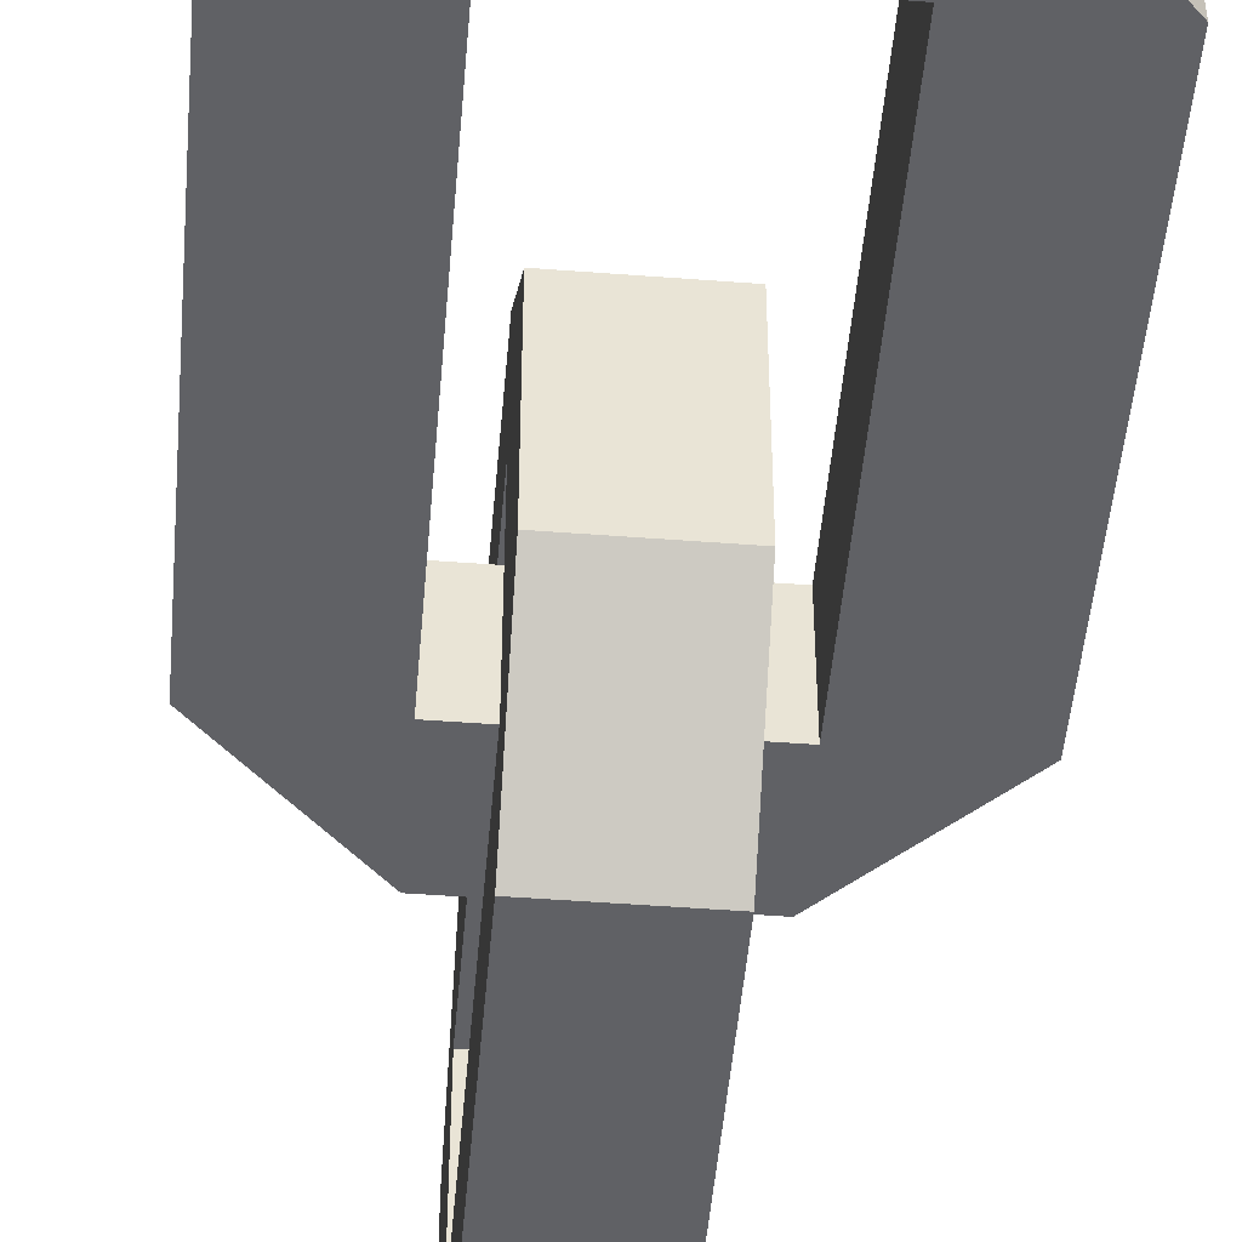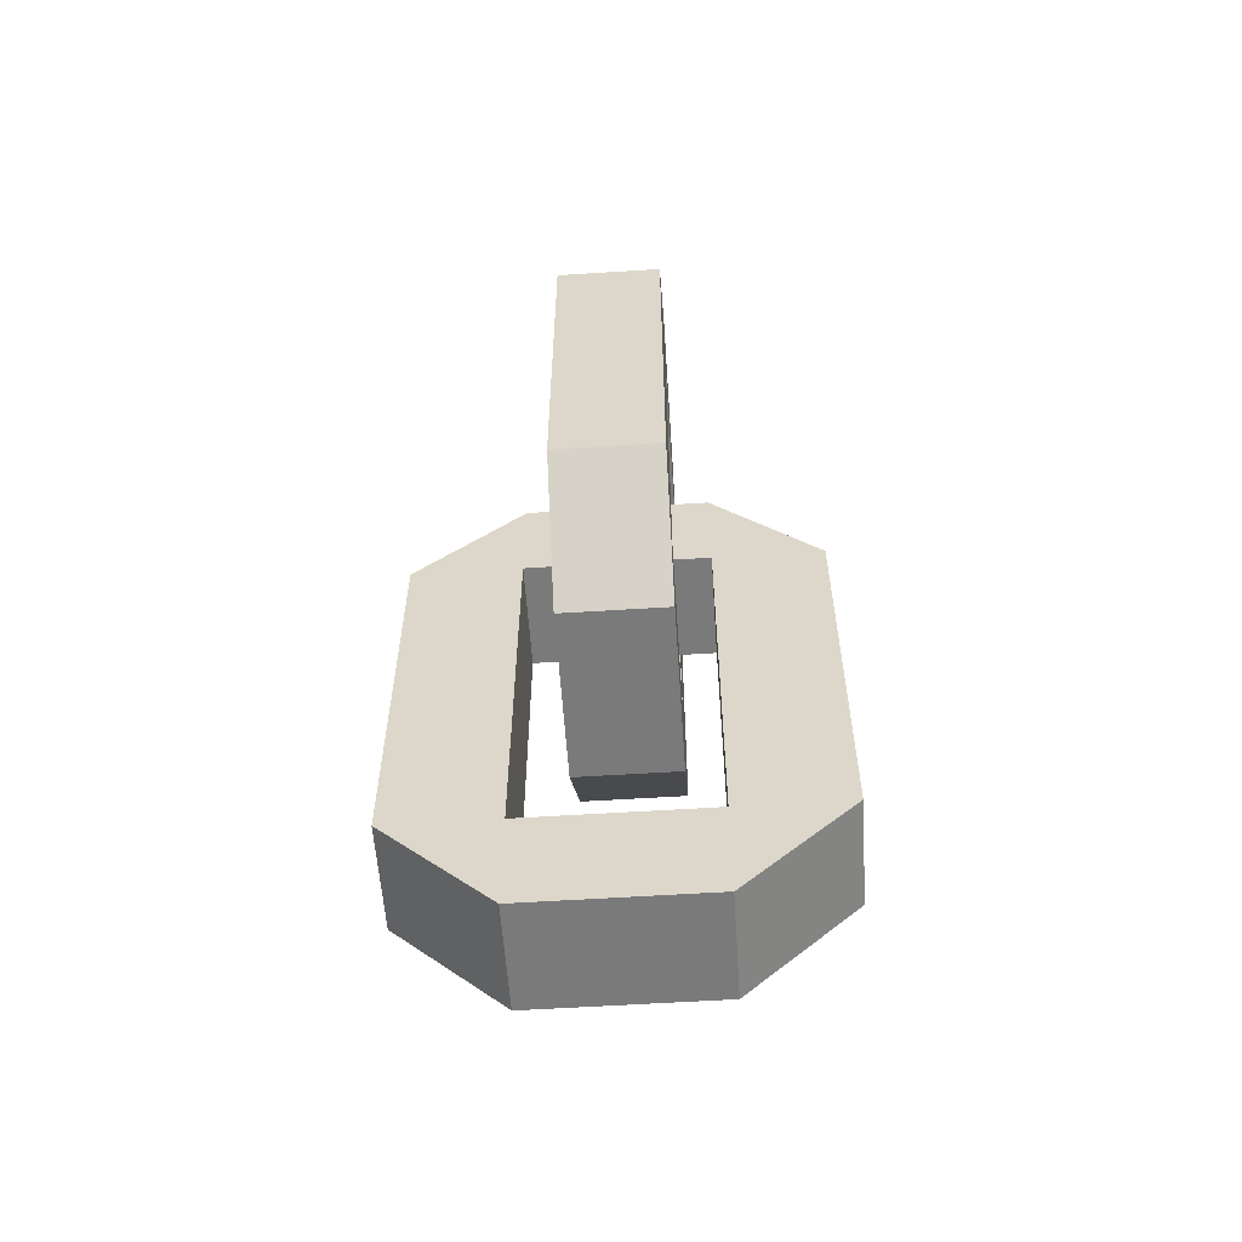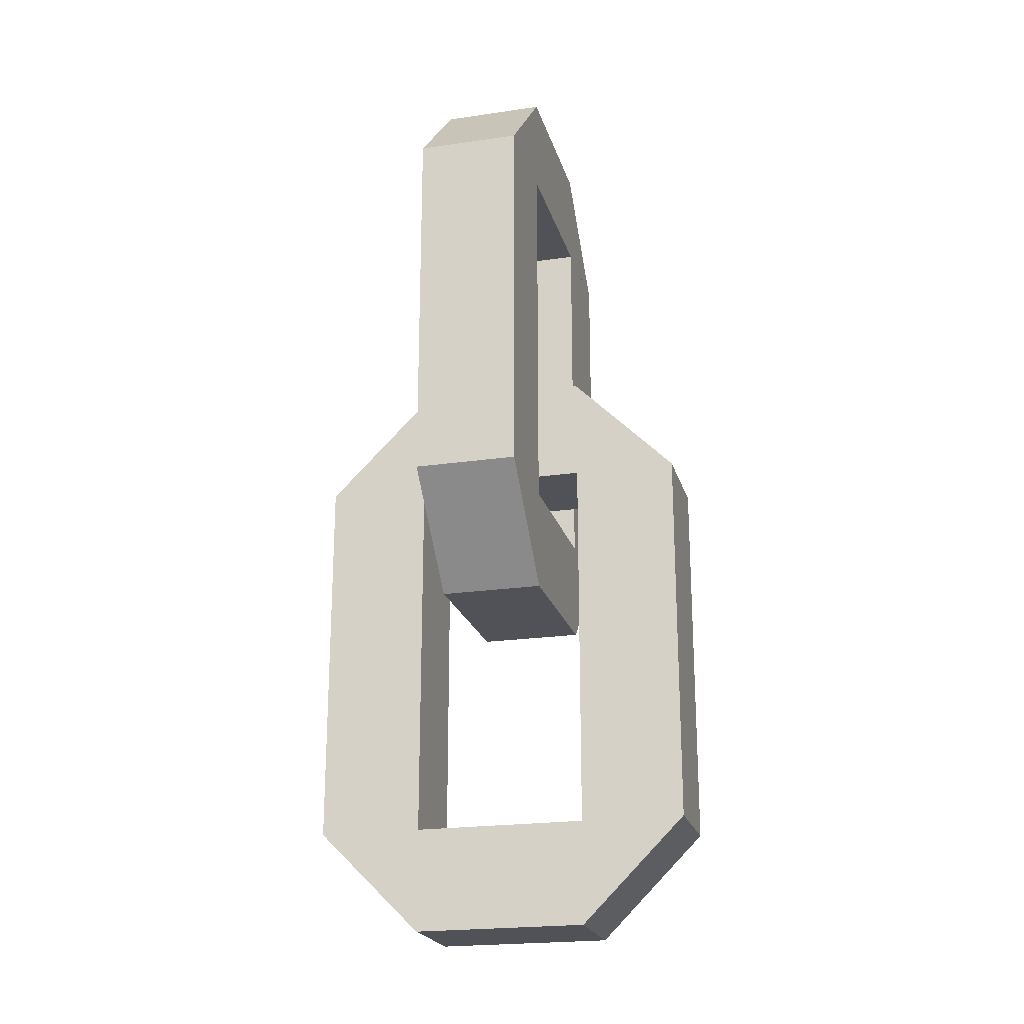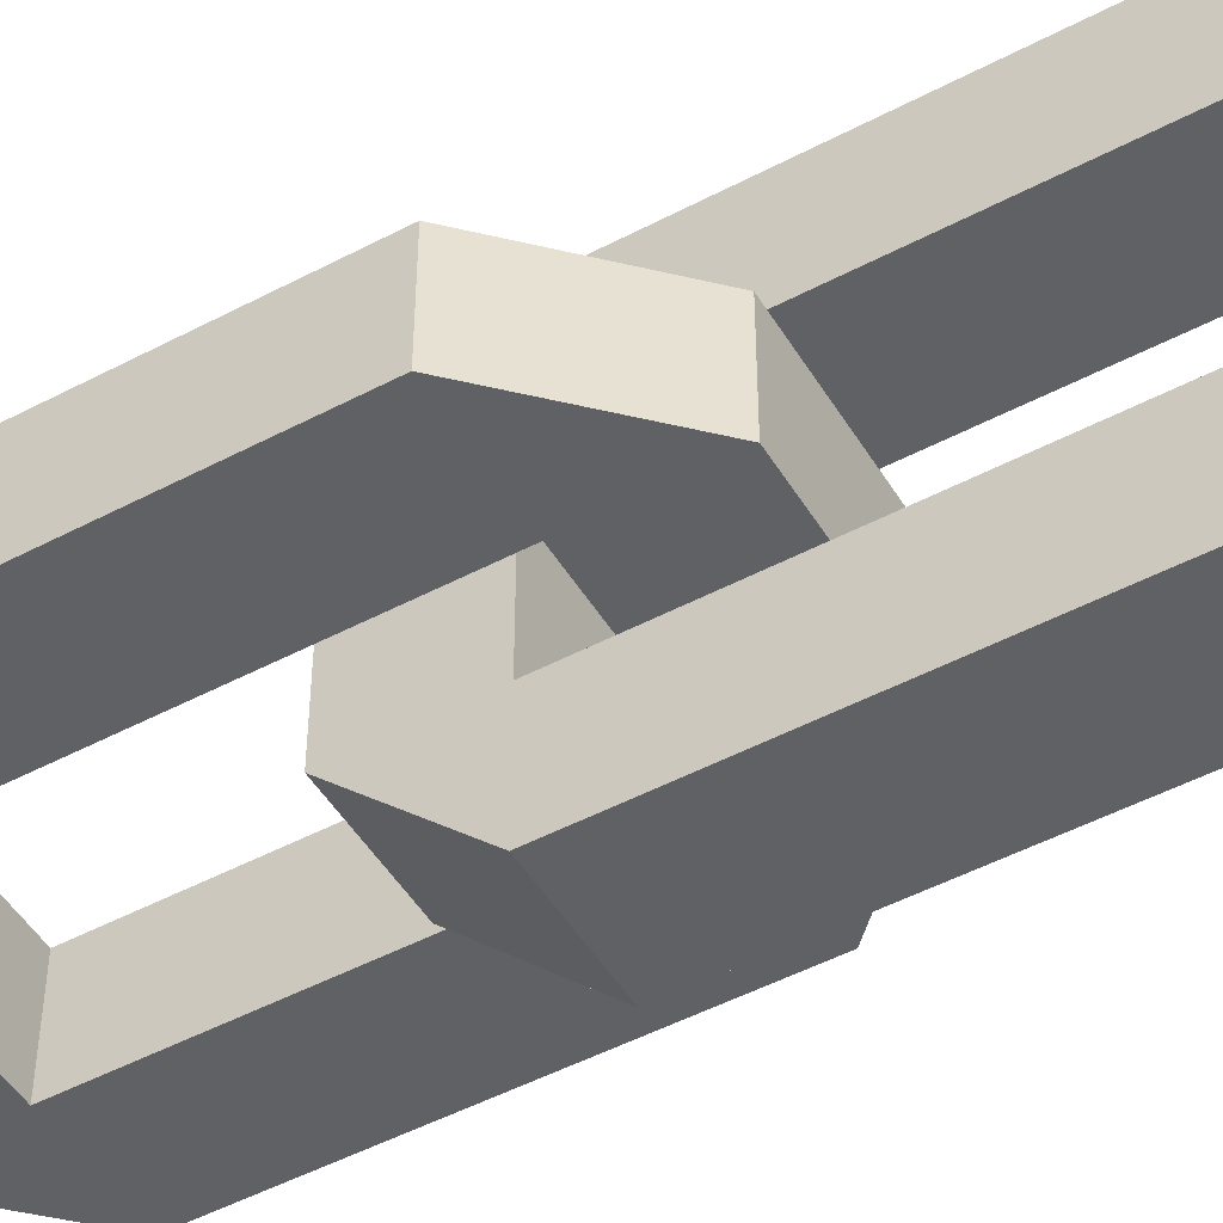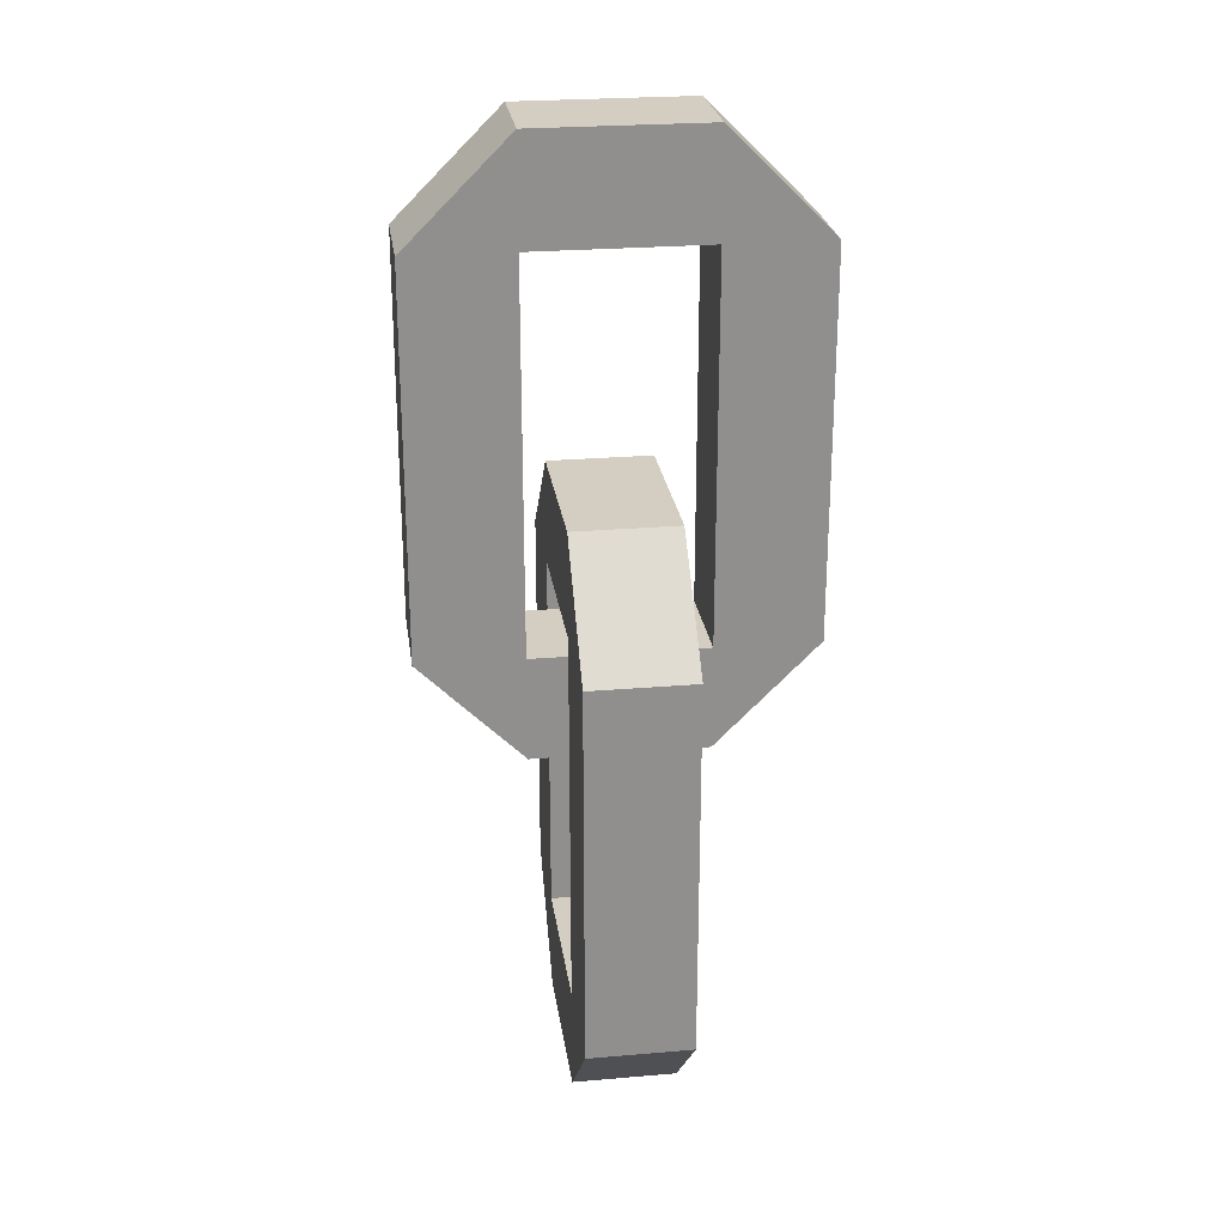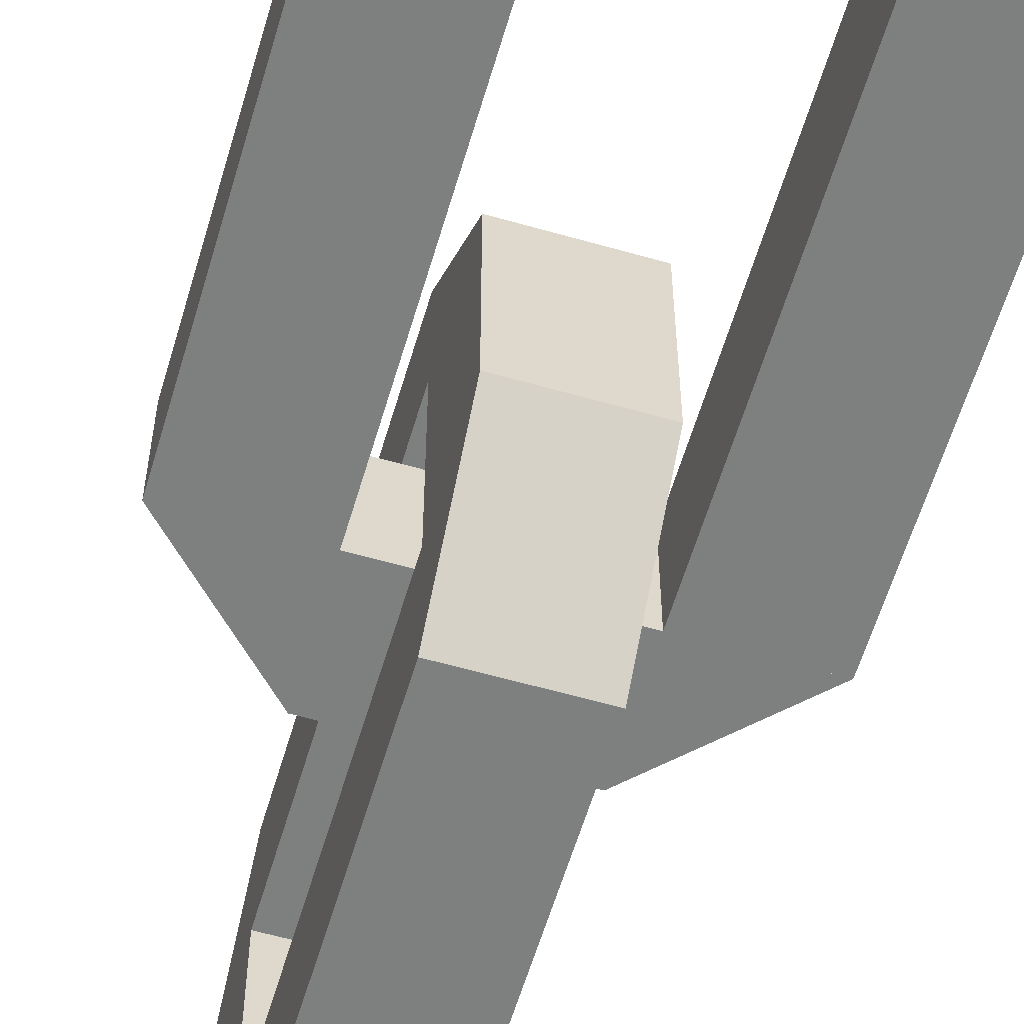
<metadata>
{"format":"obj","ext":"obj","renderer":"f3d","projection":"perspective","resolution":1024,"background":"white","views":[{"elev":-48.6,"azim":175.1,"up":"+Y"},{"elev":-58.1,"azim":-176.2,"up":"+Z"},{"elev":-21.5,"azim":14.6,"up":"+Z"},{"elev":-49.4,"azim":-59.7,"up":"+Y"},{"elev":25.1,"azim":82.1,"up":"+Z"},{"elev":-59.6,"azim":163.6,"up":"+Y"}]}
</metadata>
<code>
o clipboard
v 0.03906 0.02344 -0.3984
v 0.08594 0.02344 -0.3516
v 0.08594 -0.02344 -0.3516
v 0.03906 -0.02344 -0.3984
v -0.08594 0.02344 -0.3516
v -0.03906 0.02344 -0.3984
v -0.03906 -0.02344 -0.3984
v -0.08594 -0.02344 -0.3516
v 0.03906 0.02344 -0.3984
v -0.03906 0.02344 -0.3984
v -0.08594 0.02344 -0.3516
v 0.08594 0.02344 -0.3516
v 0.08594 -0.02344 -0.3516
v -0.08594 -0.02344 -0.3516
v -0.03906 -0.02344 -0.3984
v 0.03906 -0.02344 -0.3984
v 0.08594 0.02344 -0.3516
v -0.08594 0.02344 -0.3516
v -0.08594 -0.02344 -0.3516
v 0.08594 -0.02344 -0.3516
v -0.03906 0.02344 -0.3984
v 0.03906 0.02344 -0.3984
v 0.03906 -0.02344 -0.3984
v -0.03906 -0.02344 -0.3984
v -0.03906 0.02344 -0.3516
v -0.03906 0.02344 -0.1797
v -0.03906 -0.02344 -0.1797
v -0.03906 -0.02344 -0.3516
v -0.08594 0.02344 -0.1797
v -0.08594 0.02344 -0.3516
v -0.08594 -0.02344 -0.3516
v -0.08594 -0.02344 -0.1797
v -0.03906 0.02344 -0.3516
v -0.08594 0.02344 -0.3516
v -0.08594 0.02344 -0.1797
v -0.03906 0.02344 -0.1797
v -0.03906 -0.02344 -0.1797
v -0.08594 -0.02344 -0.1797
v -0.08594 -0.02344 -0.3516
v -0.03906 -0.02344 -0.3516
v -0.03906 0.02344 -0.1797
v -0.08594 0.02344 -0.1797
v -0.08594 -0.02344 -0.1797
v -0.03906 -0.02344 -0.1797
v -0.08594 0.02344 -0.3516
v -0.03906 0.02344 -0.3516
v -0.03906 -0.02344 -0.3516
v -0.08594 -0.02344 -0.3516
v 0.08594 0.02344 -0.3516
v 0.08594 0.02344 -0.1797
v 0.08594 -0.02344 -0.1797
v 0.08594 -0.02344 -0.3516
v 0.03906 0.02344 -0.1797
v 0.03906 0.02344 -0.3516
v 0.03906 -0.02344 -0.3516
v 0.03906 -0.02344 -0.1797
v 0.08594 0.02344 -0.3516
v 0.03906 0.02344 -0.3516
v 0.03906 0.02344 -0.1797
v 0.08594 0.02344 -0.1797
v 0.08594 -0.02344 -0.1797
v 0.03906 -0.02344 -0.1797
v 0.03906 -0.02344 -0.3516
v 0.08594 -0.02344 -0.3516
v 0.08594 0.02344 -0.1797
v 0.03906 0.02344 -0.1797
v 0.03906 -0.02344 -0.1797
v 0.08594 -0.02344 -0.1797
v 0.03906 0.02344 -0.3516
v 0.08594 0.02344 -0.3516
v 0.08594 -0.02344 -0.3516
v 0.03906 -0.02344 -0.3516
v 0.08594 0.02344 -0.1797
v 0.03906 0.02344 -0.1328
v 0.03906 -0.02344 -0.1328
v 0.08594 -0.02344 -0.1797
v -0.03906 0.02344 -0.1328
v -0.08594 0.02344 -0.1797
v -0.08594 -0.02344 -0.1797
v -0.03906 -0.02344 -0.1328
v 0.08594 0.02344 -0.1797
v -0.08594 0.02344 -0.1797
v -0.03906 0.02344 -0.1328
v 0.03906 0.02344 -0.1328
v 0.03906 -0.02344 -0.1328
v -0.03906 -0.02344 -0.1328
v -0.08594 -0.02344 -0.1797
v 0.08594 -0.02344 -0.1797
v 0.03906 0.02344 -0.1328
v -0.03906 0.02344 -0.1328
v -0.03906 -0.02344 -0.1328
v 0.03906 -0.02344 -0.1328
v -0.08594 0.02344 -0.1797
v 0.08594 0.02344 -0.1797
v 0.08594 -0.02344 -0.1797
v -0.08594 -0.02344 -0.1797
v 0.02344 0.03906 -0.2422
v 0.02344 0.08594 -0.1953
v 0.02344 -0.08594 -0.1953
v 0.02344 -0.03906 -0.2422
v -0.02344 0.08594 -0.1953
v -0.02344 0.03906 -0.2422
v -0.02344 -0.03906 -0.2422
v -0.02344 -0.08594 -0.1953
v 0.02344 0.03906 -0.2422
v -0.02344 0.03906 -0.2422
v -0.02344 0.08594 -0.1953
v 0.02344 0.08594 -0.1953
v 0.02344 -0.08594 -0.1953
v -0.02344 -0.08594 -0.1953
v -0.02344 -0.03906 -0.2422
v 0.02344 -0.03906 -0.2422
v 0.02344 0.08594 -0.1953
v -0.02344 0.08594 -0.1953
v -0.02344 -0.08594 -0.1953
v 0.02344 -0.08594 -0.1953
v -0.02344 0.03906 -0.2422
v 0.02344 0.03906 -0.2422
v 0.02344 -0.03906 -0.2422
v -0.02344 -0.03906 -0.2422
v 0.02344 0.08594 -0.02344
v 0.02344 0.03906 0.02344
v 0.02344 -0.03906 0.02344
v 0.02344 -0.08594 -0.02344
v -0.02344 0.03906 0.02344
v -0.02344 0.08594 -0.02344
v -0.02344 -0.08594 -0.02344
v -0.02344 -0.03906 0.02344
v 0.02344 0.08594 -0.02344
v -0.02344 0.08594 -0.02344
v -0.02344 0.03906 0.02344
v 0.02344 0.03906 0.02344
v 0.02344 -0.03906 0.02344
v -0.02344 -0.03906 0.02344
v -0.02344 -0.08594 -0.02344
v 0.02344 -0.08594 -0.02344
v 0.02344 0.03906 0.02344
v -0.02344 0.03906 0.02344
v -0.02344 -0.03906 0.02344
v 0.02344 -0.03906 0.02344
v -0.02344 0.08594 -0.02344
v 0.02344 0.08594 -0.02344
v 0.02344 -0.08594 -0.02344
v -0.02344 -0.08594 -0.02344
v 0.02344 -0.03906 -0.1953
v 0.02344 -0.03906 -0.02344
v 0.02344 -0.08594 -0.02344
v 0.02344 -0.08594 -0.1953
v -0.02344 -0.03906 -0.02344
v -0.02344 -0.03906 -0.1953
v -0.02344 -0.08594 -0.1953
v -0.02344 -0.08594 -0.02344
v 0.02344 -0.03906 -0.1953
v -0.02344 -0.03906 -0.1953
v -0.02344 -0.03906 -0.02344
v 0.02344 -0.03906 -0.02344
v 0.02344 -0.08594 -0.02344
v -0.02344 -0.08594 -0.02344
v -0.02344 -0.08594 -0.1953
v 0.02344 -0.08594 -0.1953
v 0.02344 -0.03906 -0.02344
v -0.02344 -0.03906 -0.02344
v -0.02344 -0.08594 -0.02344
v 0.02344 -0.08594 -0.02344
v -0.02344 -0.03906 -0.1953
v 0.02344 -0.03906 -0.1953
v 0.02344 -0.08594 -0.1953
v -0.02344 -0.08594 -0.1953
v 0.02344 0.08594 -0.1953
v 0.02344 0.08594 -0.02344
v 0.02344 0.03906 -0.02344
v 0.02344 0.03906 -0.1953
v -0.02344 0.08594 -0.02344
v -0.02344 0.08594 -0.1953
v -0.02344 0.03906 -0.1953
v -0.02344 0.03906 -0.02344
v 0.02344 0.08594 -0.1953
v -0.02344 0.08594 -0.1953
v -0.02344 0.08594 -0.02344
v 0.02344 0.08594 -0.02344
v 0.02344 0.03906 -0.02344
v -0.02344 0.03906 -0.02344
v -0.02344 0.03906 -0.1953
v 0.02344 0.03906 -0.1953
v 0.02344 0.08594 -0.02344
v -0.02344 0.08594 -0.02344
v -0.02344 0.03906 -0.02344
v 0.02344 0.03906 -0.02344
v -0.02344 0.08594 -0.1953
v 0.02344 0.08594 -0.1953
v 0.02344 0.03906 -0.1953
v -0.02344 0.03906 -0.1953
f 1 2 3 4
f 5 6 7 8
f 9 10 11 12
f 13 14 15 16
f 17 18 19 20
f 21 22 23 24
f 25 26 27 28
f 29 30 31 32
f 33 34 35 36
f 37 38 39 40
f 41 42 43 44
f 45 46 47 48
f 49 50 51 52
f 53 54 55 56
f 57 58 59 60
f 61 62 63 64
f 65 66 67 68
f 69 70 71 72
f 73 74 75 76
f 77 78 79 80
f 81 82 83 84
f 85 86 87 88
f 89 90 91 92
f 93 94 95 96
f 97 98 99 100
f 101 102 103 104
f 105 106 107 108
f 109 110 111 112
f 113 114 115 116
f 117 118 119 120
f 121 122 123 124
f 125 126 127 128
f 129 130 131 132
f 133 134 135 136
f 137 138 139 140
f 141 142 143 144
f 145 146 147 148
f 149 150 151 152
f 153 154 155 156
f 157 158 159 160
f 161 162 163 164
f 165 166 167 168
f 169 170 171 172
f 173 174 175 176
f 177 178 179 180
f 181 182 183 184
f 185 186 187 188
f 189 190 191 192

</code>
